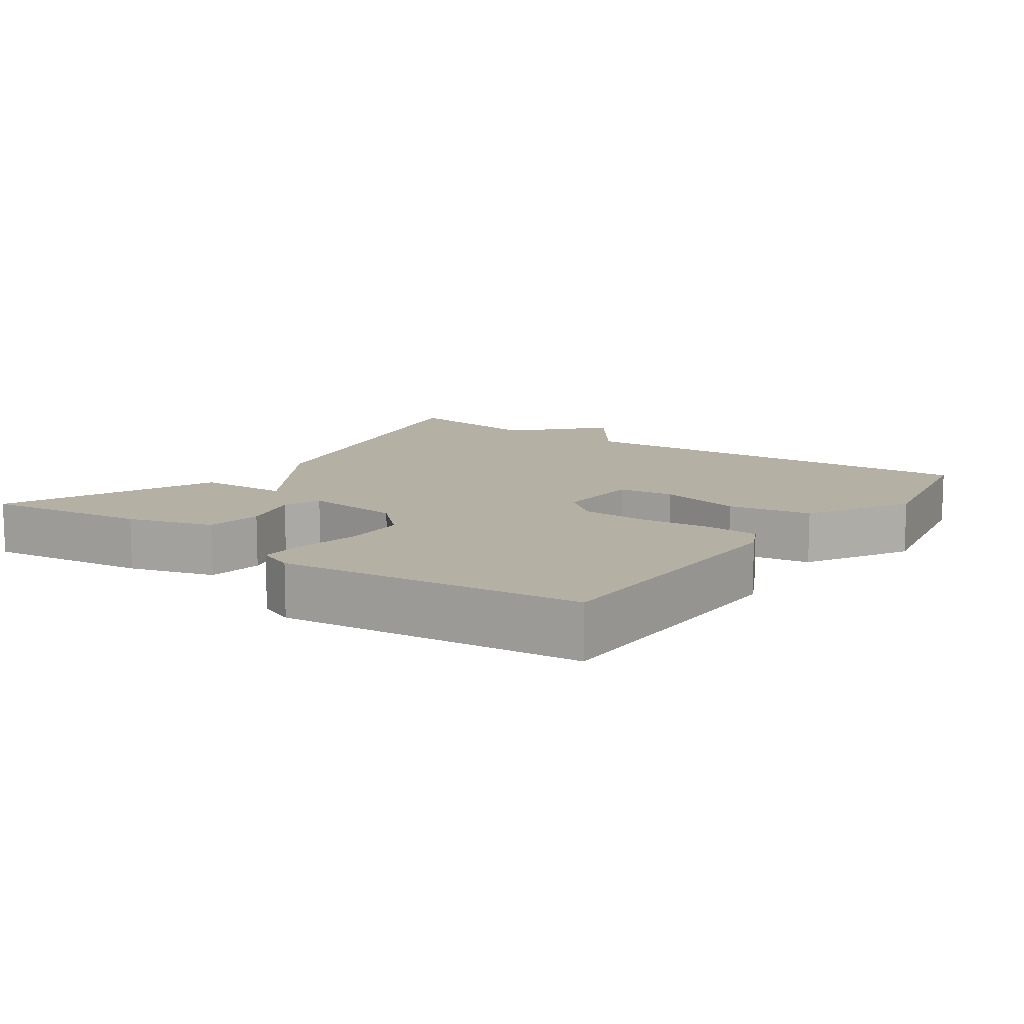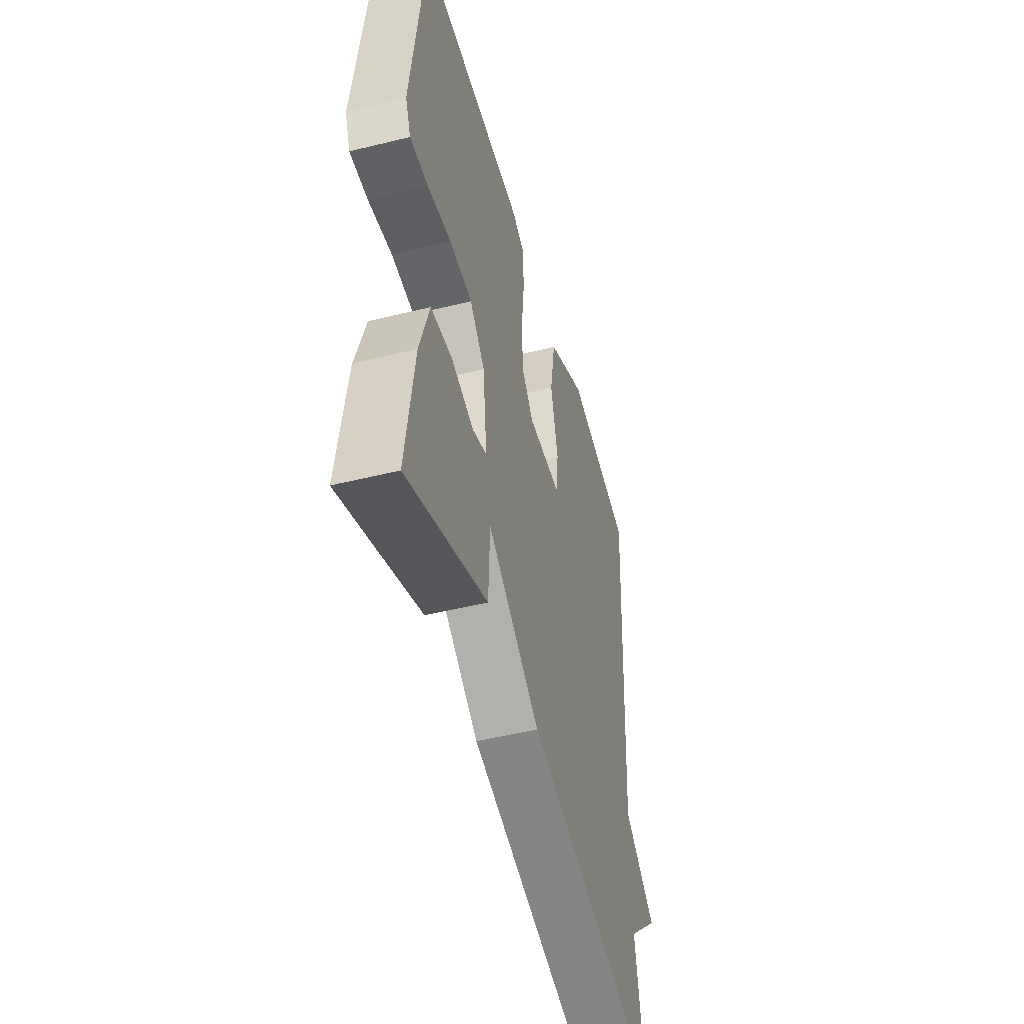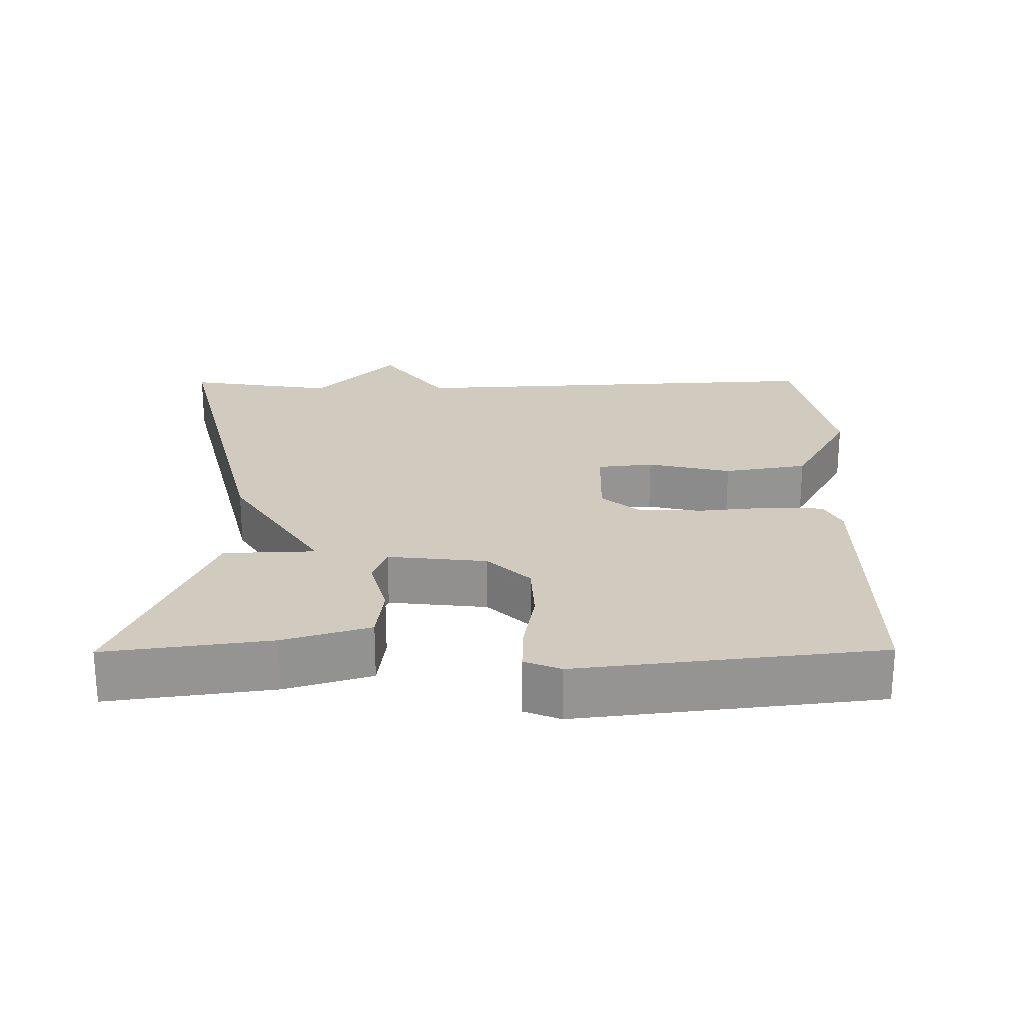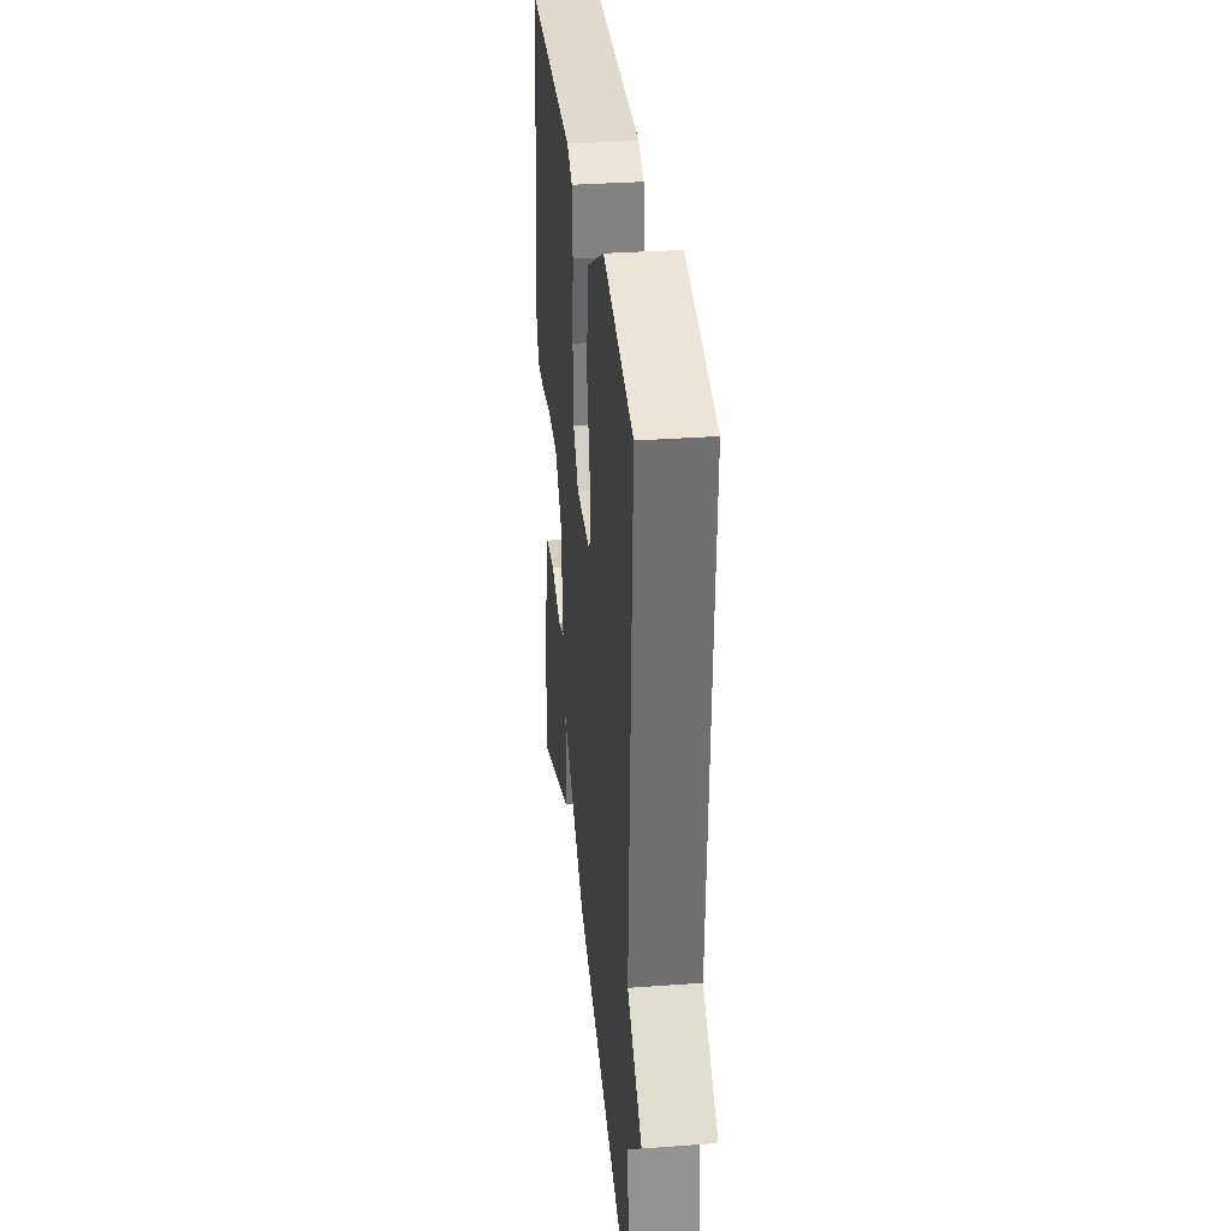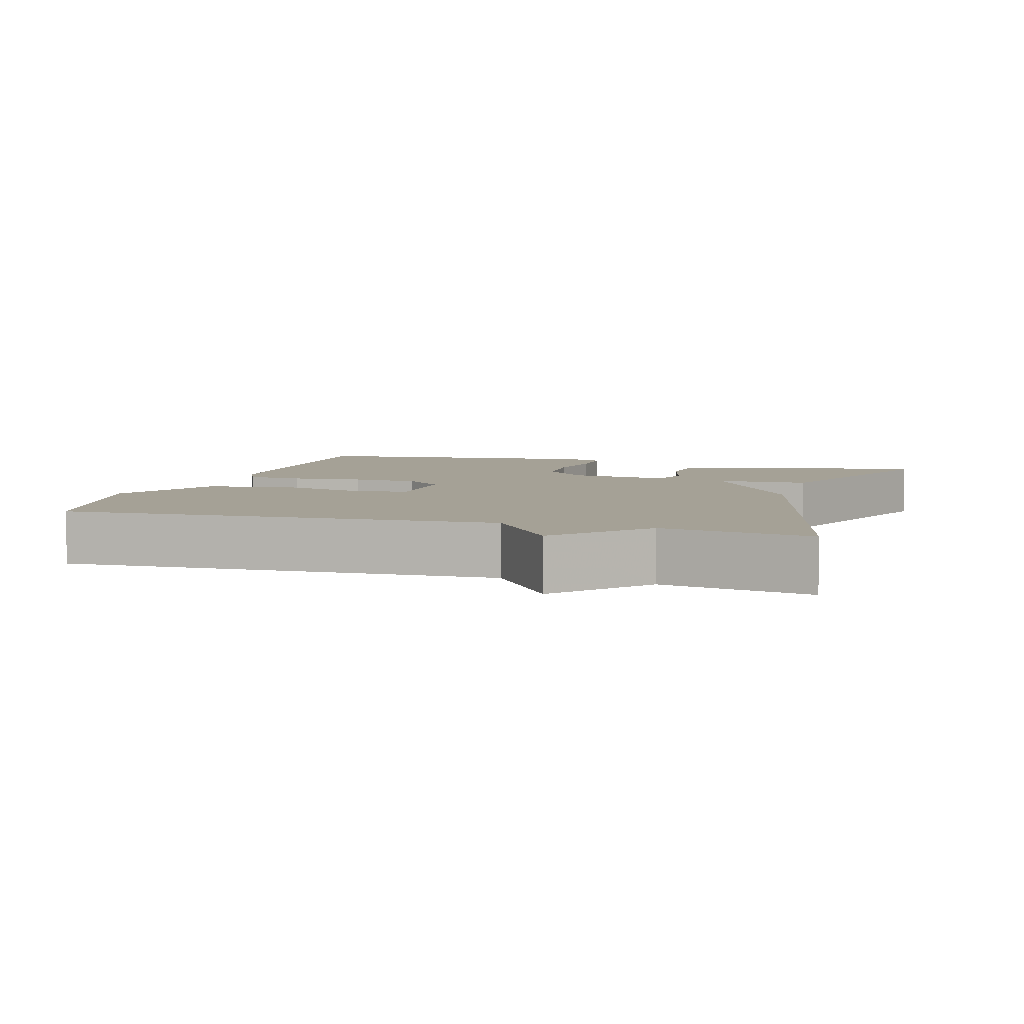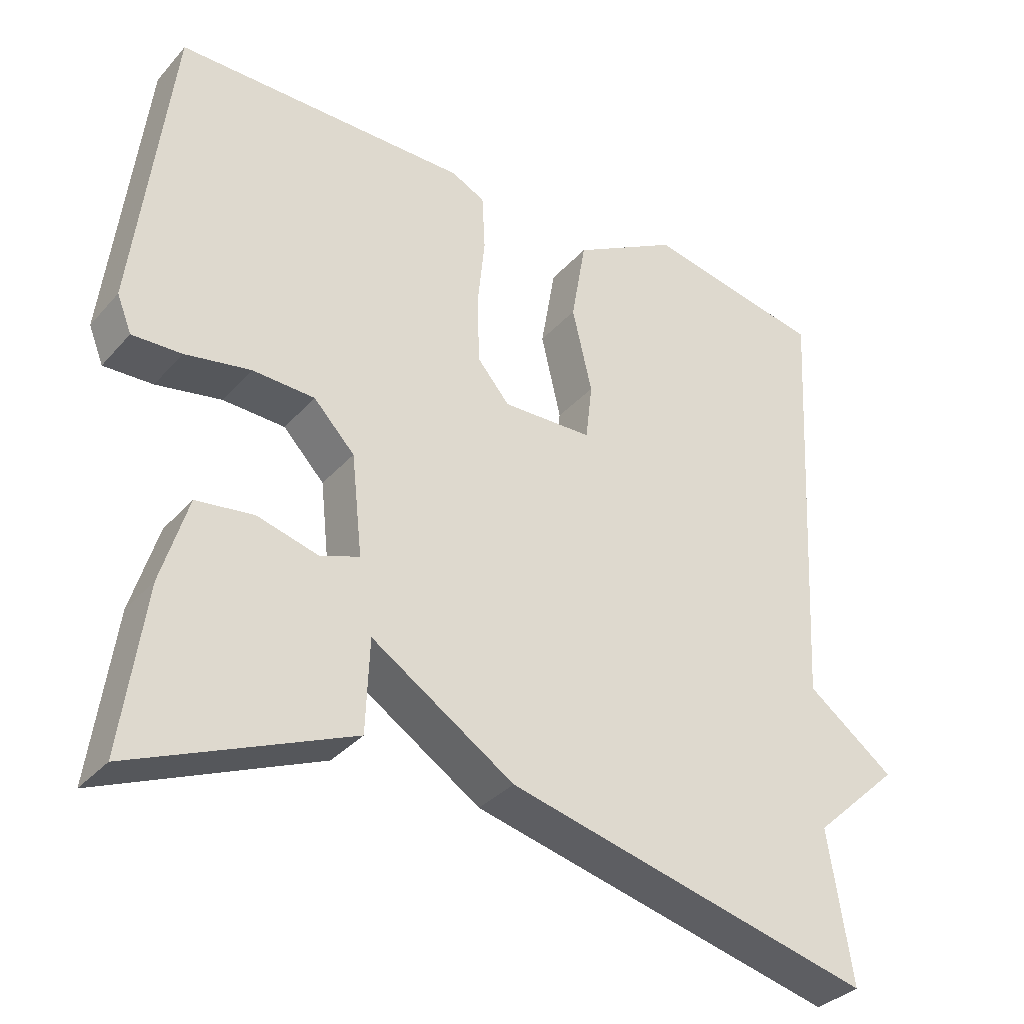
<metadata>
{"format":"obj","ext":"obj","renderer":"f3d","projection":"perspective","resolution":1024,"background":"white","views":[{"elev":11.4,"azim":-54.3,"up":"+Y"},{"elev":-48.9,"azim":-74.6,"up":"+Z"},{"elev":23.3,"azim":-90.4,"up":"+Y"},{"elev":32.6,"azim":84.1,"up":"+Z"},{"elev":6.0,"azim":106.7,"up":"+Y"},{"elev":-34.2,"azim":-34.9,"up":"+Z"}]}
</metadata>
<code>
v 0.5 0.07 0.5
v 0.468 0.07 -0.095
v 0.587 0.07 -0.184
v 0.468 0.07 -0.295
v 0.5 0.07 -0.5
v -0.003 0.07 -0.376
v -0.198 0.07 -0.249
v -0.203 0.07 -0.376
v -0.5 0.07 -0.5
v -0.469 0.07 -0.273
v -0.433 0.07 -0.154
v -0.354 0.07 -0.144
v -0.27 0.07 -0.167
v -0.217 0.07 -0.148
v -0.232 0.07 -0.011
v -0.288 0.07 0.048
v -0.373 0.07 0.052
v -0.462 0.07 0.036
v -0.529 0.07 0.034
v -0.549 0.07 0.084
v -0.5 0.07 0.5
v -0.099 0.07 0.499
v -0.053 0.07 0.476
v -0.049 0.07 0.399
v -0.059 0.07 0.301
v -0.056 0.07 0.209
v -0.012 0.07 0.157
v 0.111 0.07 0.16
v 0.12 0.07 0.238
v 0.093 0.07 0.354
v 0.113 0.07 0.47
v 0.257 0.07 0.55
v 0.5 0 0.5
v 0.468 0 -0.095
v 0.587 0 -0.184
v 0.468 0 -0.295
v 0.5 0 -0.5
v -0.003 0 -0.376
v -0.198 0 -0.249
v -0.203 0 -0.376
v -0.5 0 -0.5
v -0.469 0 -0.273
v -0.433 0 -0.154
v -0.354 0 -0.144
v -0.27 0 -0.167
v -0.217 0 -0.148
v -0.232 0 -0.011
v -0.288 0 0.048
v -0.373 0 0.052
v -0.462 0 0.036
v -0.529 0 0.034
v -0.549 0 0.084
v -0.5 0 0.5
v -0.099 0 0.499
v -0.053 0 0.476
v -0.049 0 0.399
v -0.059 0 0.301
v -0.056 0 0.209
v -0.012 0 0.157
v 0.111 0 0.16
v 0.12 0 0.238
v 0.093 0 0.354
v 0.113 0 0.47
v 0.257 0 0.55
f 32 1 2
f 31 32 2
f 30 31 2
f 29 30 2
f 28 29 2
f 2 3 4
f 28 2 4
f 27 28 4
f 23 24 25
f 22 23 25
f 21 22 25
f 20 21 25
f 19 20 25
f 18 19 25
f 17 18 25
f 16 17 25 26
f 15 16 26 27
f 11 12 13
f 10 11 13
f 9 10 13
f 8 9 13
f 7 8 13
f 7 13 14
f 14 15 27
f 7 14 27
f 6 7 27
f 5 6 27
f 4 5 27
f 34 33 64
f 34 64 63
f 34 63 62
f 34 62 61
f 34 61 60
f 36 35 34
f 36 34 60
f 36 60 59
f 57 56 55
f 57 55 54
f 57 54 53
f 57 53 52
f 57 52 51
f 57 51 50
f 57 50 49
f 58 57 49 48
f 59 58 48 47
f 45 44 43
f 45 43 42
f 45 42 41
f 45 41 40
f 45 40 39
f 46 45 39
f 59 47 46
f 59 46 39
f 59 39 38
f 59 38 37
f 59 37 36
f 1 33 34 2
f 2 34 35 3
f 3 35 36 4
f 4 36 37 5
f 5 37 38 6
f 6 38 39 7
f 7 39 40 8
f 8 40 41 9
f 9 41 42 10
f 10 42 43 11
f 11 43 44 12
f 12 44 45 13
f 13 45 46 14
f 14 46 47 15
f 15 47 48 16
f 16 48 49 17
f 17 49 50 18
f 18 50 51 19
f 19 51 52 20
f 20 52 53 21
f 21 53 54 22
f 22 54 55 23
f 23 55 56 24
f 24 56 57 25
f 25 57 58 26
f 26 58 59 27
f 27 59 60 28
f 28 60 61 29
f 29 61 62 30
f 30 62 63 31
f 31 63 64 32
f 32 64 33 1

</code>
